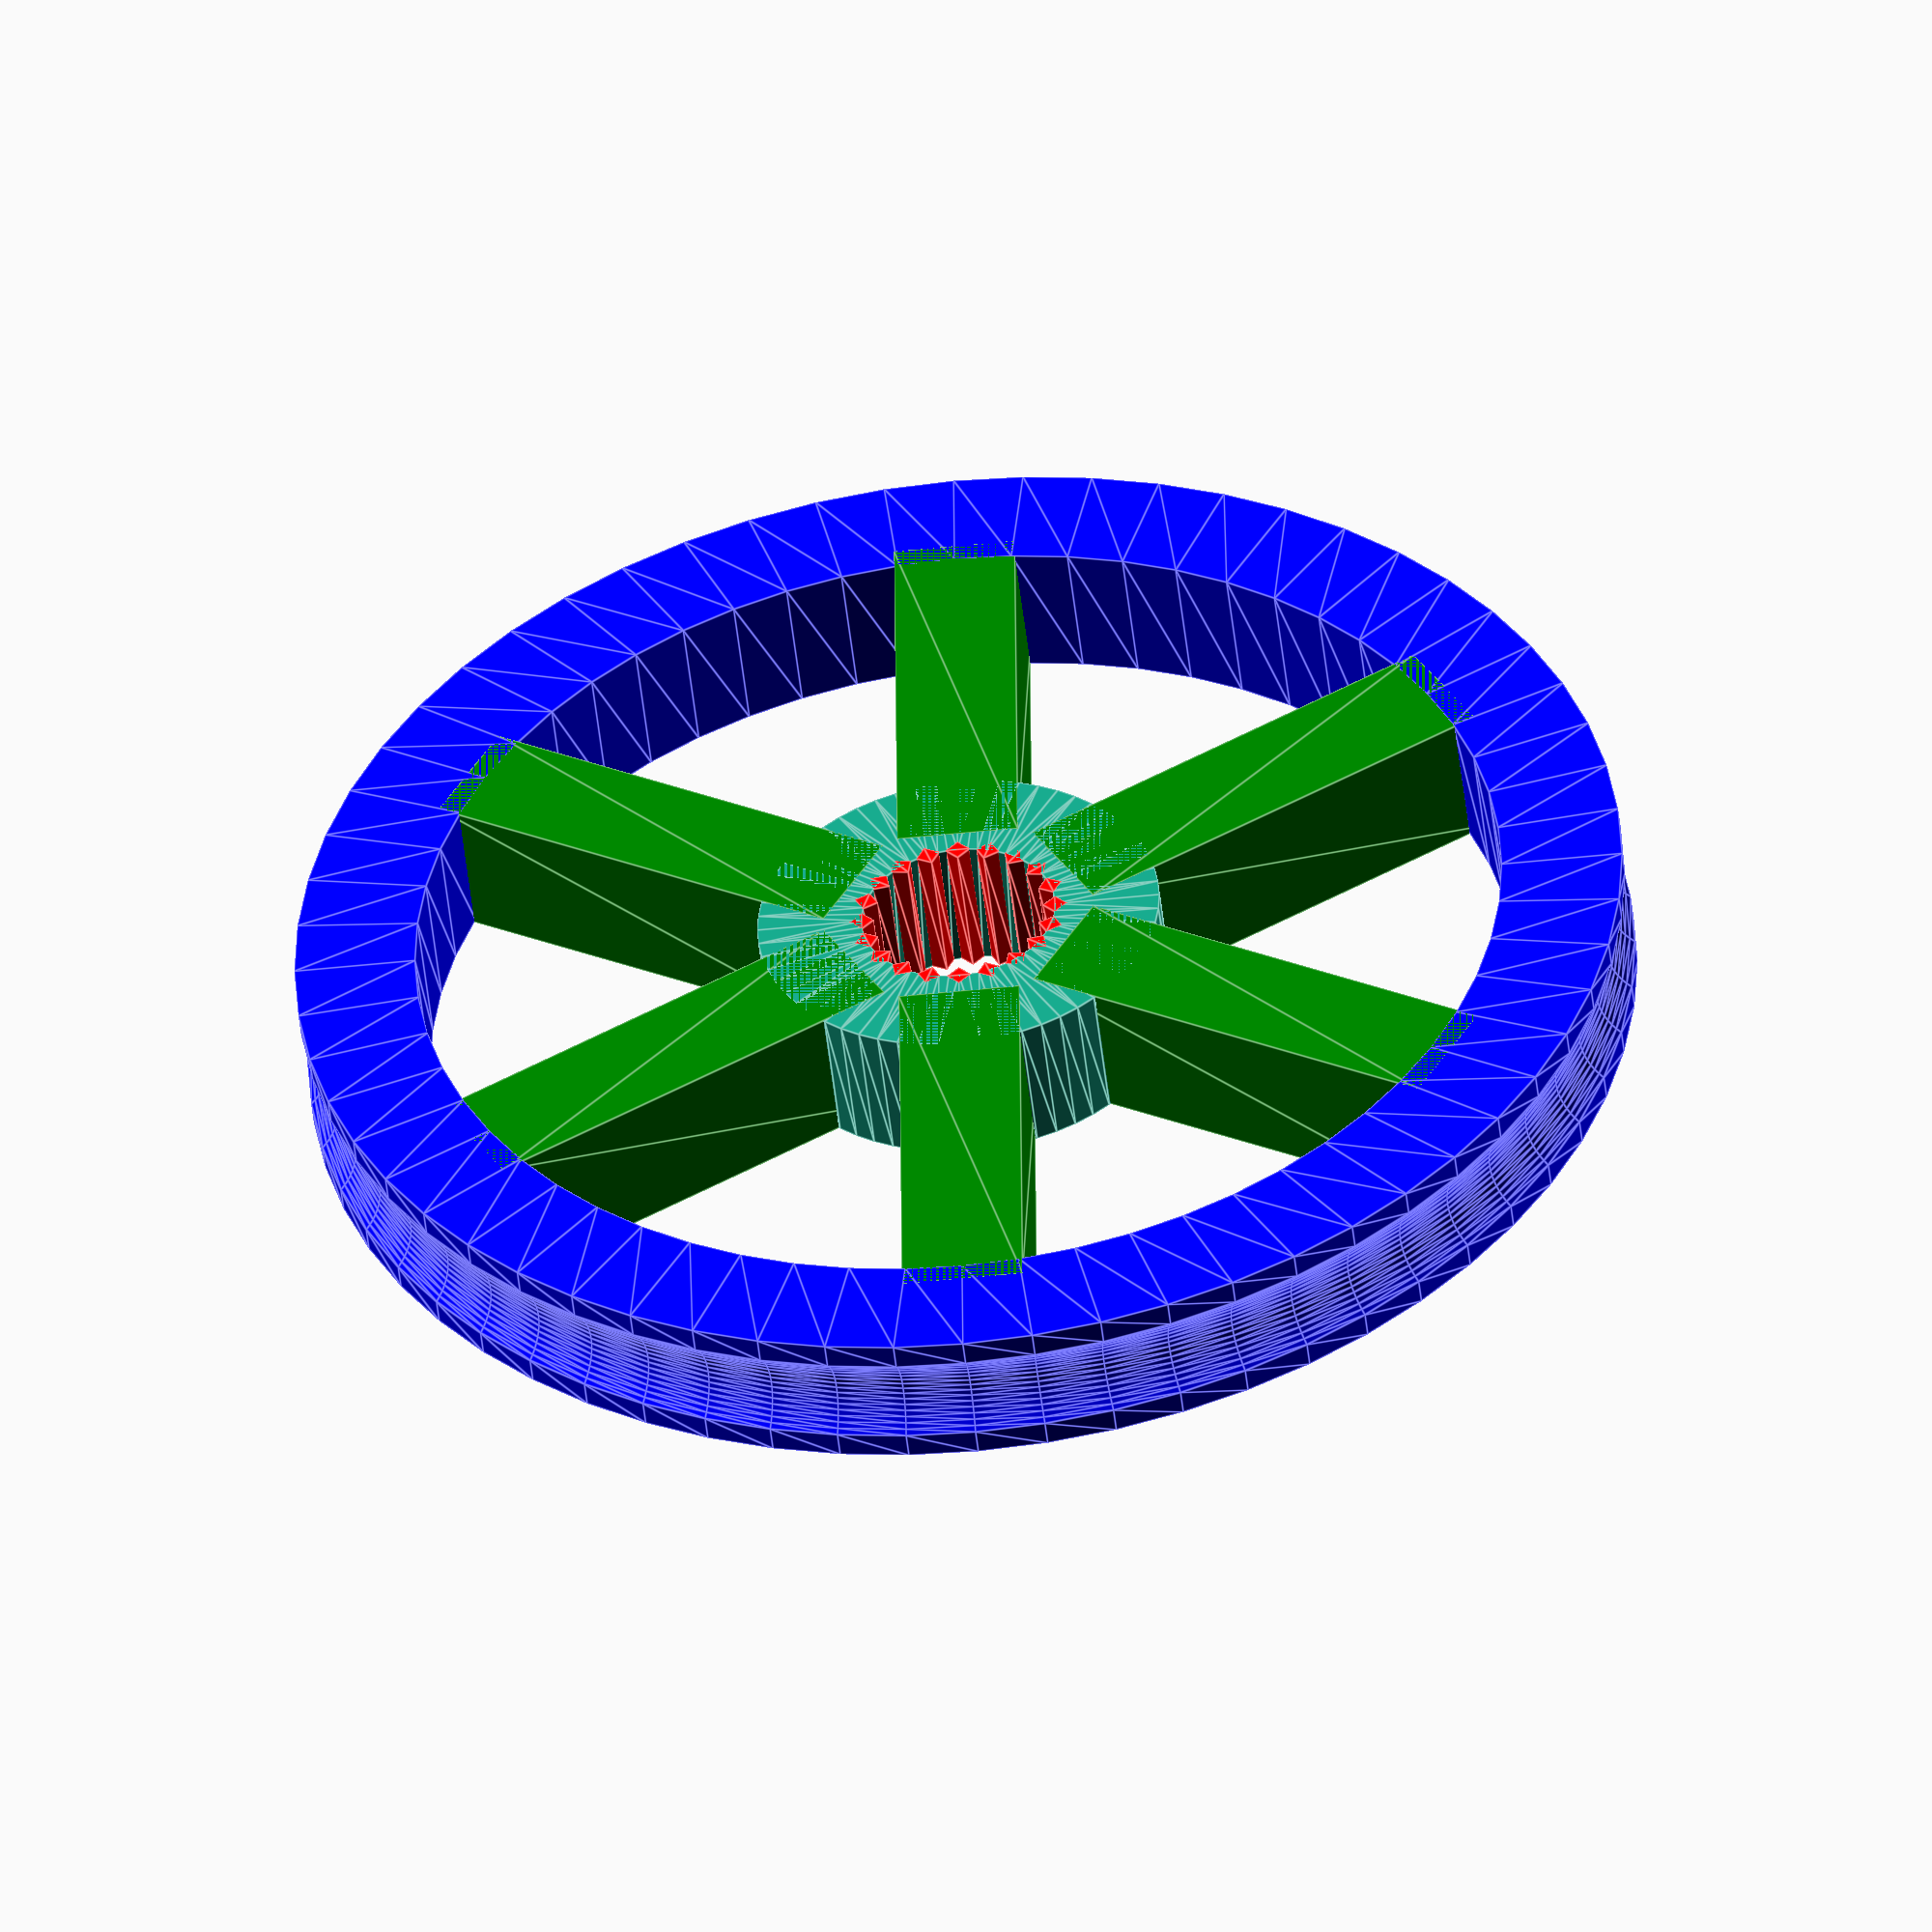
<openscad>
/*
Copyright (c) 2017 Paul Austin - SDG

Permission is hereby granted, free of charge, to any person obtaining a copy
of this software and associated documentation files (the "Software"), to deal
in the Software without restriction, including without limitation the rights
to use, copy, modify, merge, publish, distribute, sublicense, and/or sell
copies of the Software, and to permit persons to whom the Software is
furnished to do so, subject to the following conditions:

The above copyright notice and this permission notice shall be included in all
copies or substantial portions of the Software.

THE SOFTWARE IS PROVIDED "AS IS", WITHOUT WARRANTY OF ANY KIND, EXPRESS OR
IMPLIED, INCLUDING BUT NOT LIMITED TO THE WARRANTIES OF MERCHANTABILITY,
FITNESS FOR A PARTICULAR PURPOSE AND NONINFRINGEMENT. IN NO EVENT SHALL THE
AUTHORS OR COPYRIGHT HOLDERS BE LIABLE FOR ANY CLAIM, DAMAGES OR OTHER
LIABILITY, WHETHER IN AN ACTION OF CONTRACT, TORT OR OTHERWISE, ARISING FROM,
OUT OF OR IN CONNECTION WITH THE SOFTWARE OR THE USE OR OTHER DEALINGS IN THE
SOFTWARE.
*/

// Set fragement count for curved solids
$fn = 60;

// The main shaft hub
linear_extrude(3.5)
difference() {
    circle(d=10.0);
    circle(d=4.8);
}

// The spokes
color("green") linear_extrude(3.5)
for (spokeAngle = [0:60:360]) {
    rotate([0,0,spokeAngle])
    translate([-1.5,3,0])
    square([3, 11]);    
}

// Splines on the inside of the hub
color("red") linear_extrude(3.5)
for ( rib = [0:18:360]) {
    // Pivot aroung origin
    rotate([0,0,rib])
    // Move out from origin
    translate([2.40,0,0])
    // Make corner face origin
    rotate([0,0,45])
    // Make a square
    square([0.43,0.43], center = true);
}

// The rim
translate([0,0,1.75]) {
    color("blue") rotate_extrude() {
        difference() {
        translate([15,0,0]) square([3.0,3.5], center = true);
        translate([17.5,0,0])circle(d=3.0);
        }
    }
}

</openscad>
<views>
elev=49.7 azim=359.6 roll=6.3 proj=o view=edges
</views>
